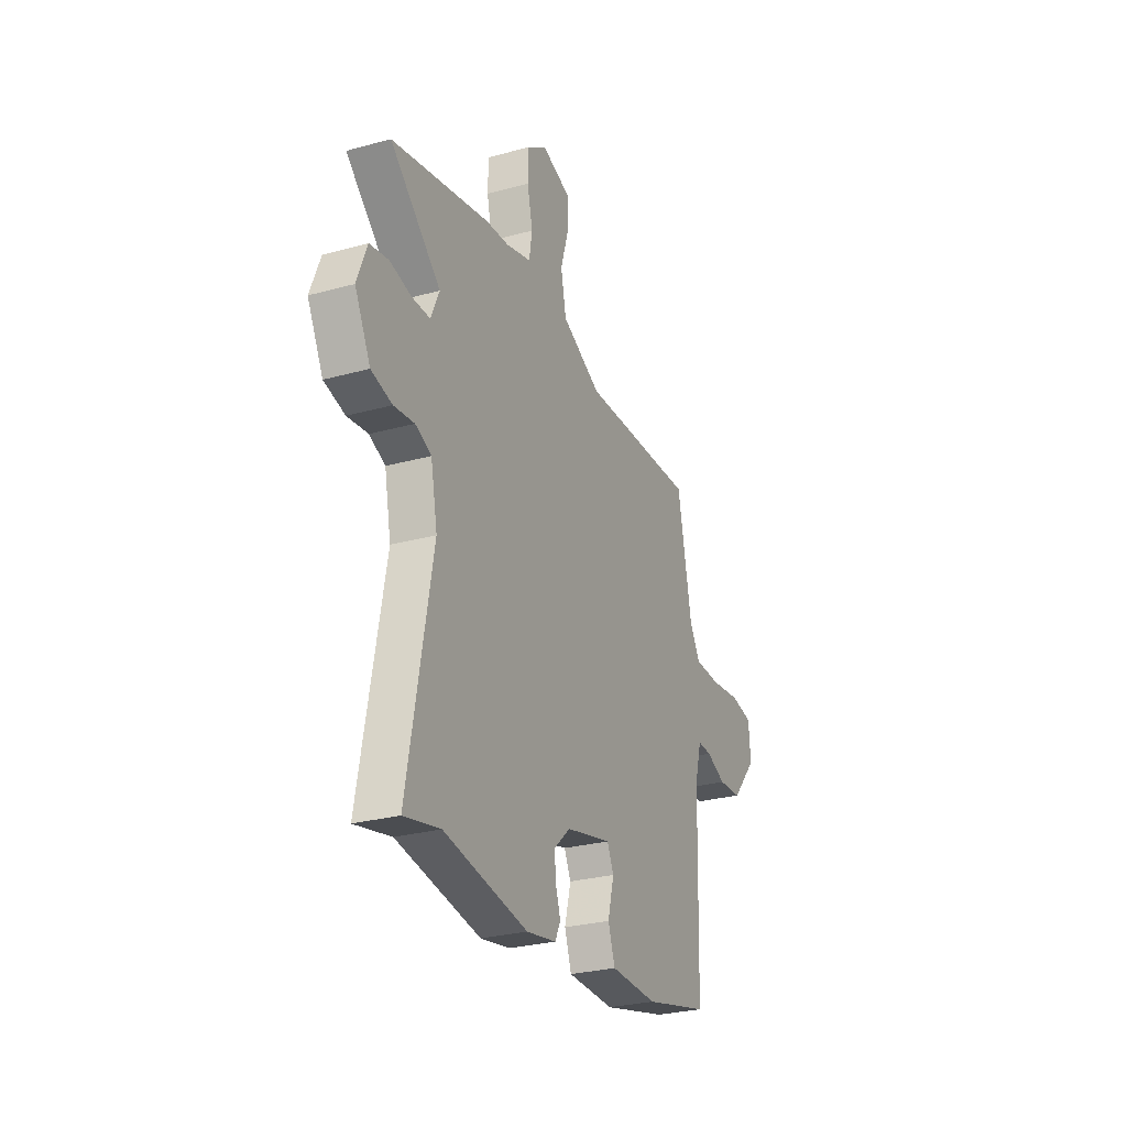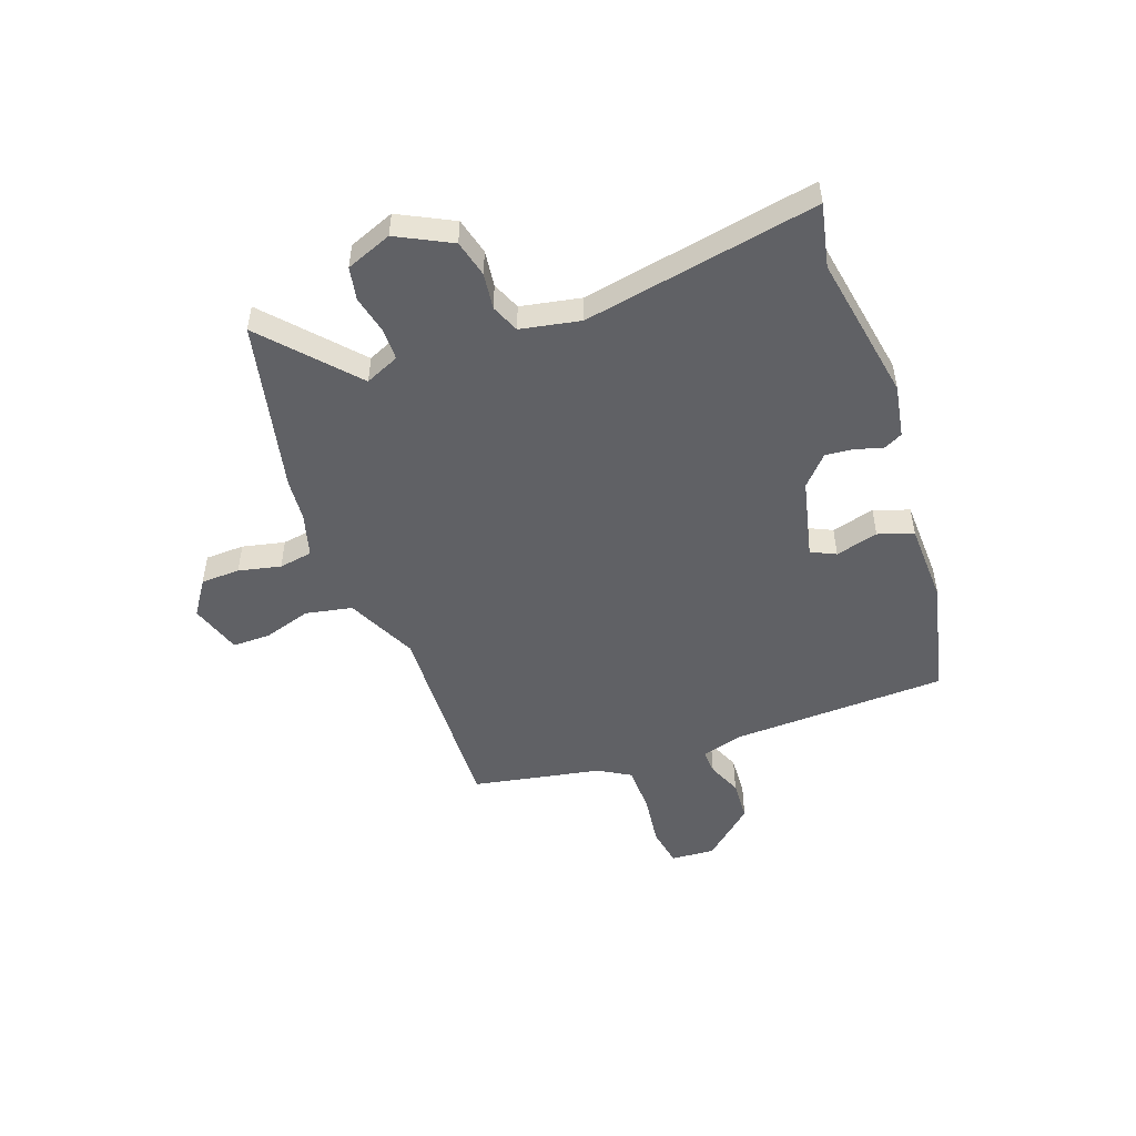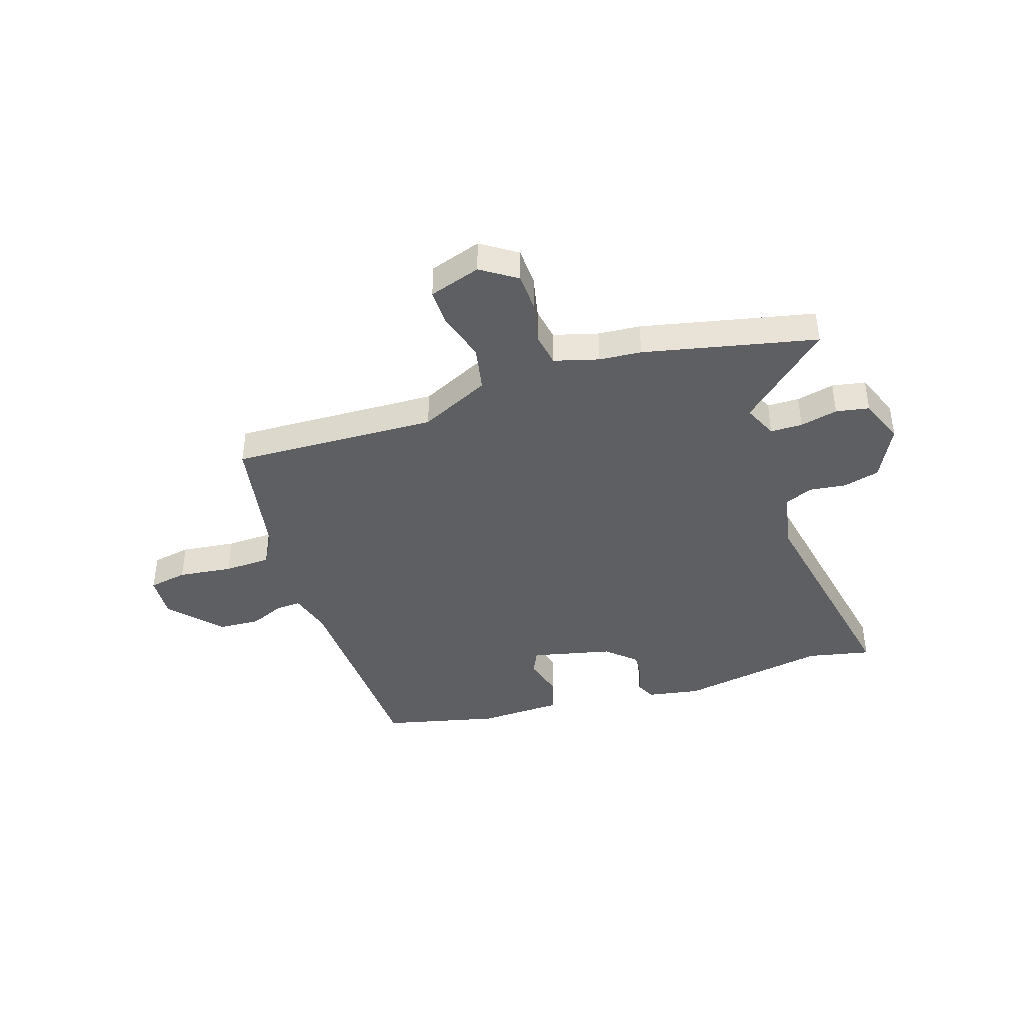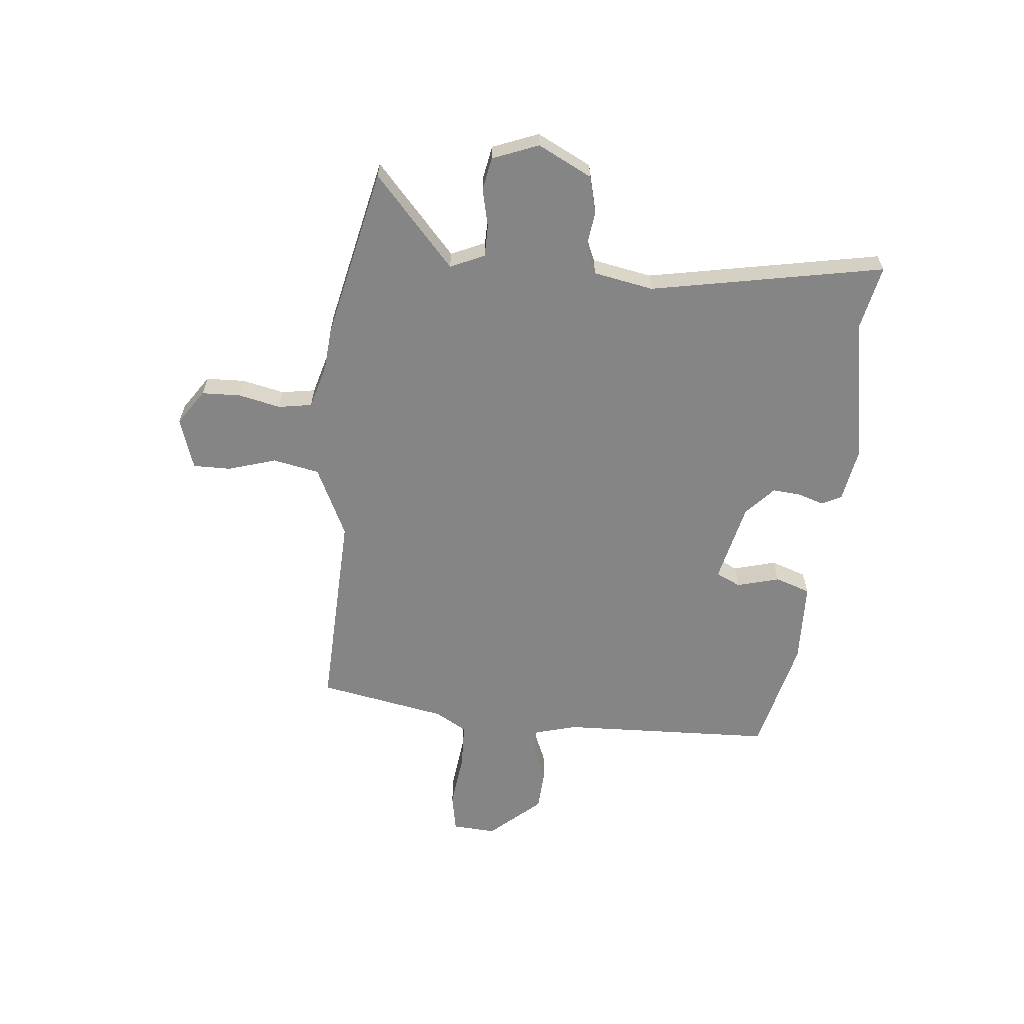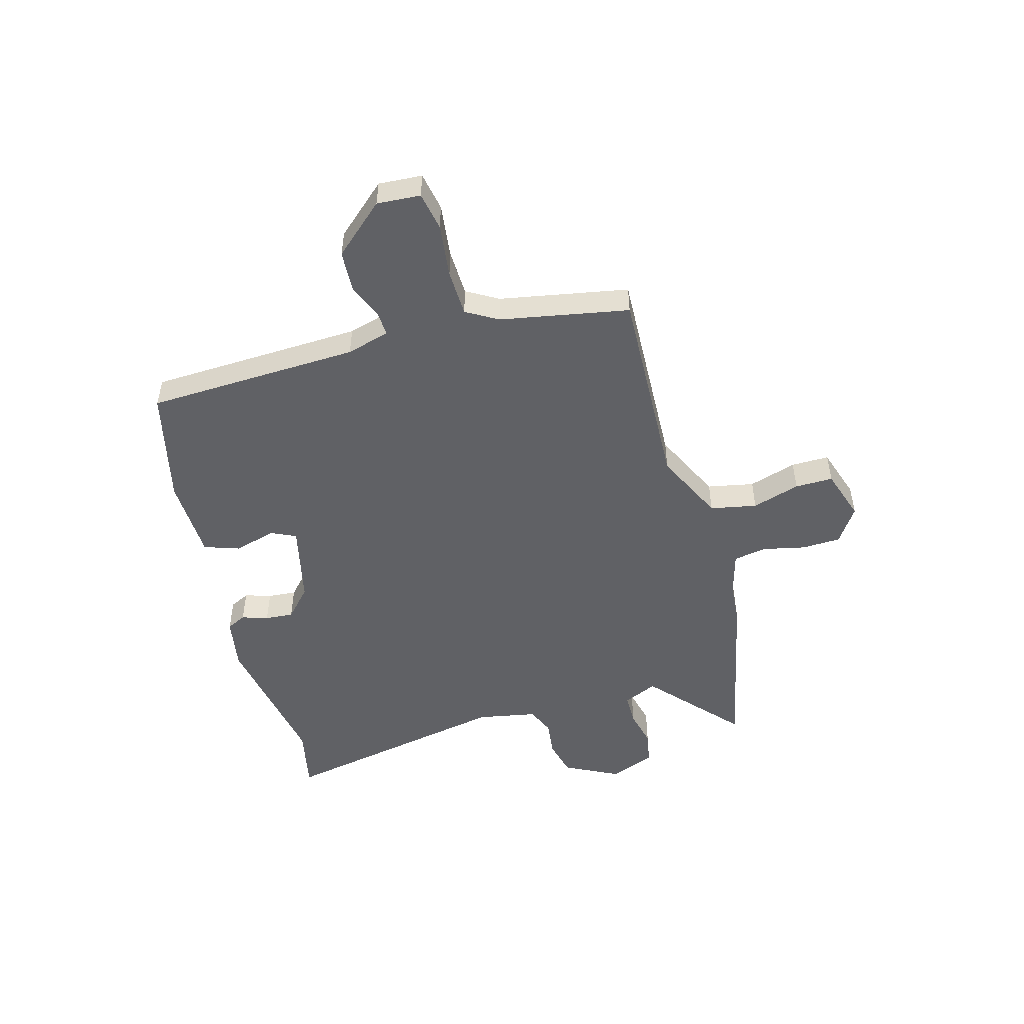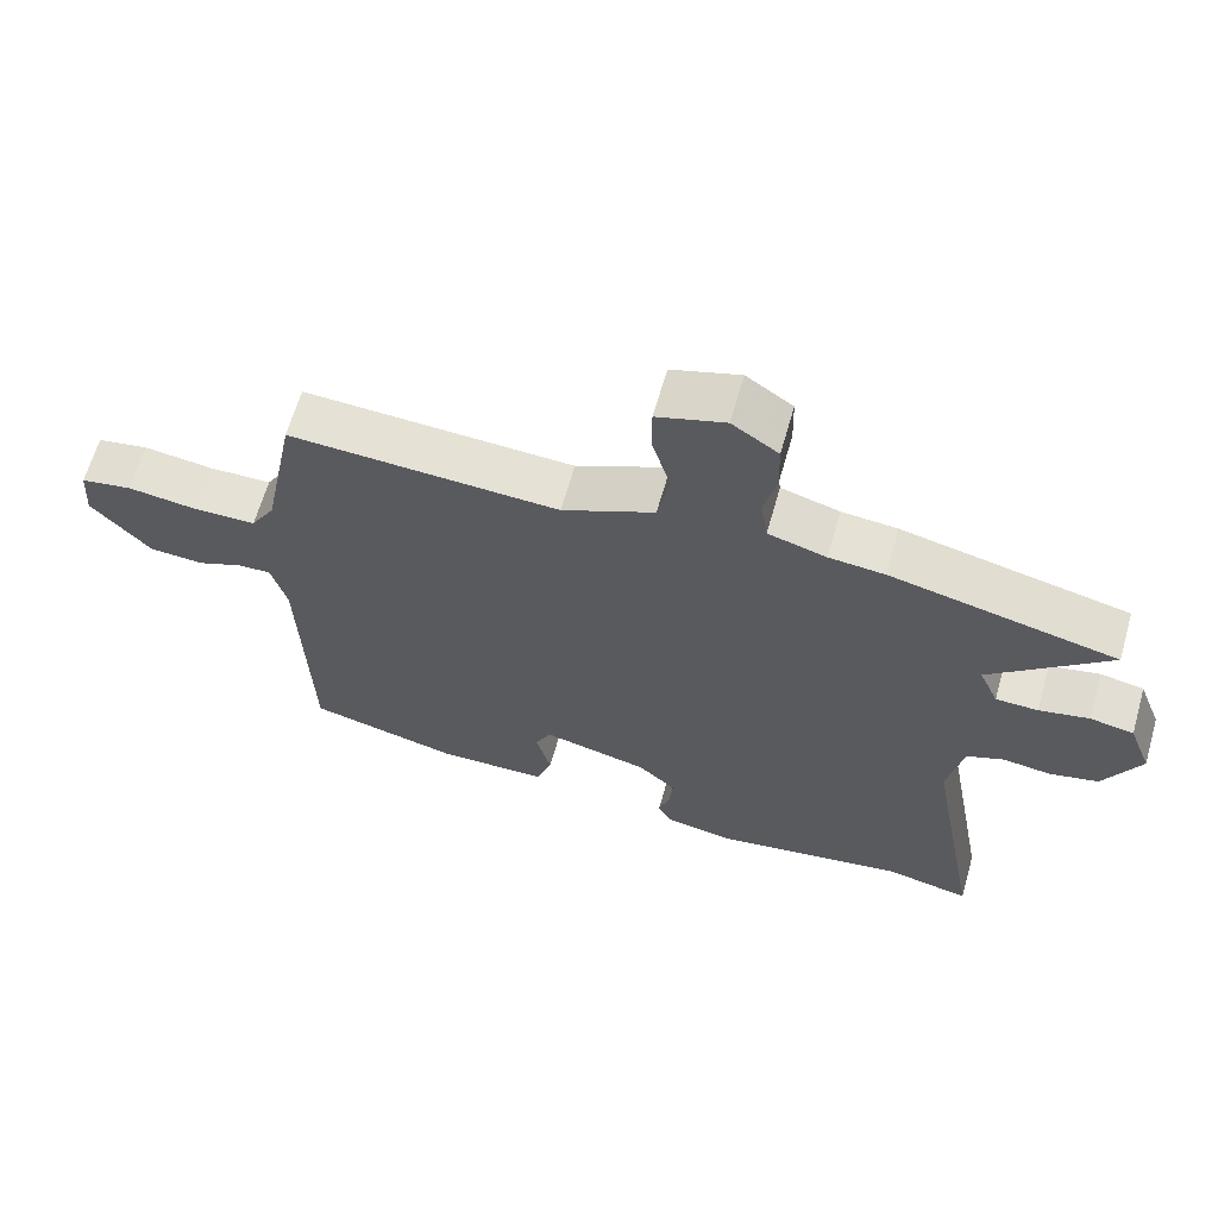
<metadata>
{"format":"obj","ext":"obj","renderer":"f3d","projection":"perspective","resolution":1024,"background":"white","views":[{"elev":-27.9,"azim":112.7,"up":"+Z"},{"elev":-49.9,"azim":110.1,"up":"+Y"},{"elev":-41.2,"azim":18.5,"up":"+Y"},{"elev":-61.9,"azim":84.8,"up":"+Y"},{"elev":-50.1,"azim":-74.0,"up":"+Y"},{"elev":64.2,"azim":15.9,"up":"+Z"}]}
</metadata>
<code>
v -0.491 0.07 -0.443
v -0.503 0.07 -0.042
v -0.525 0.07 0.039
v -0.572 0.07 0.037
v -0.637 0.07 0.01
v -0.715 0.07 0.015
v -0.799 0.07 0.111
v -0.793 0.07 0.193
v -0.72 0.07 0.206
v -0.619 0.07 0.193
v -0.531 0.07 0.195
v -0.496 0.07 0.254
v -0.449 0.07 0.495
v -0.064 0.07 0.478
v 0.068 0.07 0.54
v 0.086 0.07 0.627
v 0.059 0.07 0.717
v 0.059 0.07 0.788
v 0.156 0.07 0.819
v 0.222 0.07 0.774
v 0.224 0.07 0.701
v 0.206 0.07 0.622
v 0.216 0.07 0.559
v 0.299 0.07 0.535
v 0.378 0.07 0.528
v 0.7 0.07 0.455
v 0.532 0.07 0.306
v 0.56 0.07 0.242
v 0.62 0.07 0.241
v 0.691 0.07 0.257
v 0.753 0.07 0.245
v 0.786 0.07 0.159
v 0.734 0.07 0.058
v 0.665 0.07 0.041
v 0.597 0.07 0.05
v 0.544 0.07 0.028
v 0.522 0.07 -0.084
v 0.602 0.07 -0.522
v 0.483 0.07 -0.496
v 0.206 0.07 -0.543
v 0.107 0.07 -0.525
v 0.089 0.07 -0.488
v 0.105 0.07 -0.439
v 0.11 0.07 -0.386
v 0.056 0.07 -0.336
v -0.095 0.07 -0.3
v -0.117 0.07 -0.346
v -0.096 0.07 -0.426
v -0.119 0.07 -0.492
v -0.275 0.07 -0.496
v -0.491 0 -0.443
v -0.503 0 -0.042
v -0.525 0 0.039
v -0.572 0 0.037
v -0.637 0 0.01
v -0.715 0 0.015
v -0.799 0 0.111
v -0.793 0 0.193
v -0.72 0 0.206
v -0.619 0 0.193
v -0.531 0 0.195
v -0.496 0 0.254
v -0.449 0 0.495
v -0.064 0 0.478
v 0.068 0 0.54
v 0.086 0 0.627
v 0.059 0 0.717
v 0.059 0 0.788
v 0.156 0 0.819
v 0.222 0 0.774
v 0.224 0 0.701
v 0.206 0 0.622
v 0.216 0 0.559
v 0.299 0 0.535
v 0.378 0 0.528
v 0.7 0 0.455
v 0.532 0 0.306
v 0.56 0 0.242
v 0.62 0 0.241
v 0.691 0 0.257
v 0.753 0 0.245
v 0.786 0 0.159
v 0.734 0 0.058
v 0.665 0 0.041
v 0.597 0 0.05
v 0.544 0 0.028
v 0.522 0 -0.084
v 0.602 0 -0.522
v 0.483 0 -0.496
v 0.206 0 -0.543
v 0.107 0 -0.525
v 0.089 0 -0.488
v 0.105 0 -0.439
v 0.11 0 -0.386
v 0.056 0 -0.336
v -0.095 0 -0.3
v -0.117 0 -0.346
v -0.096 0 -0.426
v -0.119 0 -0.492
v -0.275 0 -0.496
f 47 48 49 50
f 46 47 50 1
f 40 41 42 43
f 39 40 43 44
f 37 38 39 44
f 36 37 44 45
f 32 33 34 35
f 32 35 36
f 29 30 31 32
f 28 29 32 36
f 27 28 36 45
f 24 25 26 27
f 23 24 27 45
f 19 20 21 22
f 16 17 18 19
f 15 16 19 22
f 12 13 14
f 11 12 14 15
f 7 8 9 10
f 7 10 11
f 4 5 6 7
f 3 4 7 11
f 2 3 11 15
f 46 1 2 15
f 23 45 46
f 15 22 23 46
f 100 99 98 97
f 51 100 97 96
f 93 92 91 90
f 94 93 90 89
f 94 89 88 87
f 95 94 87 86
f 85 84 83 82
f 86 85 82
f 82 81 80 79
f 86 82 79 78
f 95 86 78 77
f 77 76 75 74
f 95 77 74 73
f 72 71 70 69
f 69 68 67 66
f 72 69 66 65
f 64 63 62
f 65 64 62 61
f 60 59 58 57
f 61 60 57
f 57 56 55 54
f 61 57 54 53
f 65 61 53 52
f 65 52 51 96
f 96 95 73
f 96 73 72 65
f 1 51 52 2
f 2 52 53 3
f 3 53 54 4
f 4 54 55 5
f 5 55 56 6
f 6 56 57 7
f 7 57 58 8
f 8 58 59 9
f 9 59 60 10
f 10 60 61 11
f 11 61 62 12
f 12 62 63 13
f 13 63 64 14
f 14 64 65 15
f 15 65 66 16
f 16 66 67 17
f 17 67 68 18
f 18 68 69 19
f 19 69 70 20
f 20 70 71 21
f 21 71 72 22
f 22 72 73 23
f 23 73 74 24
f 24 74 75 25
f 25 75 76 26
f 26 76 77 27
f 27 77 78 28
f 28 78 79 29
f 29 79 80 30
f 30 80 81 31
f 31 81 82 32
f 32 82 83 33
f 33 83 84 34
f 34 84 85 35
f 35 85 86 36
f 36 86 87 37
f 37 87 88 38
f 38 88 89 39
f 39 89 90 40
f 40 90 91 41
f 41 91 92 42
f 42 92 93 43
f 43 93 94 44
f 44 94 95 45
f 45 95 96 46
f 46 96 97 47
f 47 97 98 48
f 48 98 99 49
f 49 99 100 50
f 50 100 51 1

</code>
